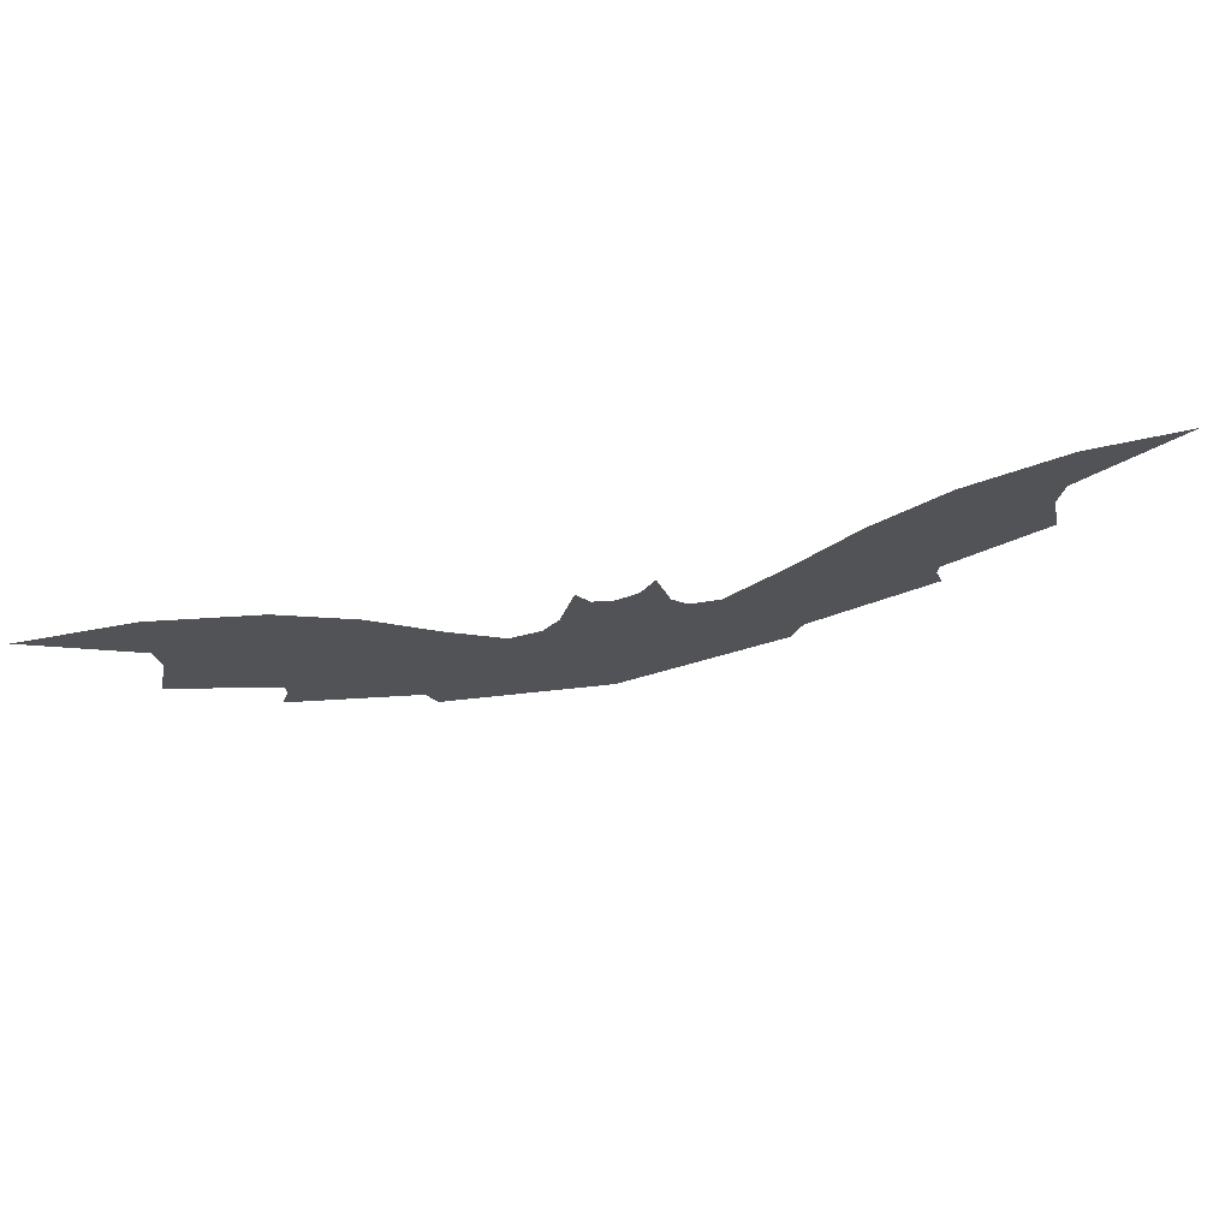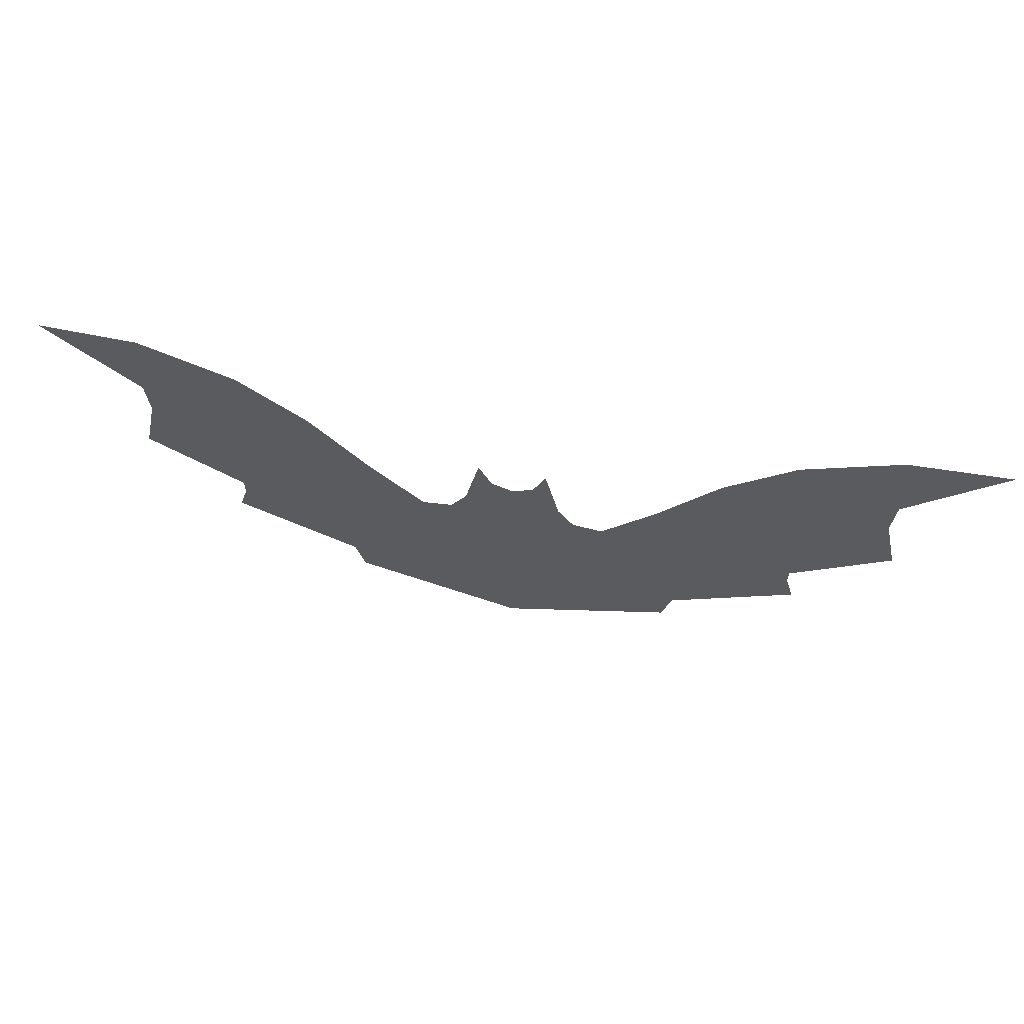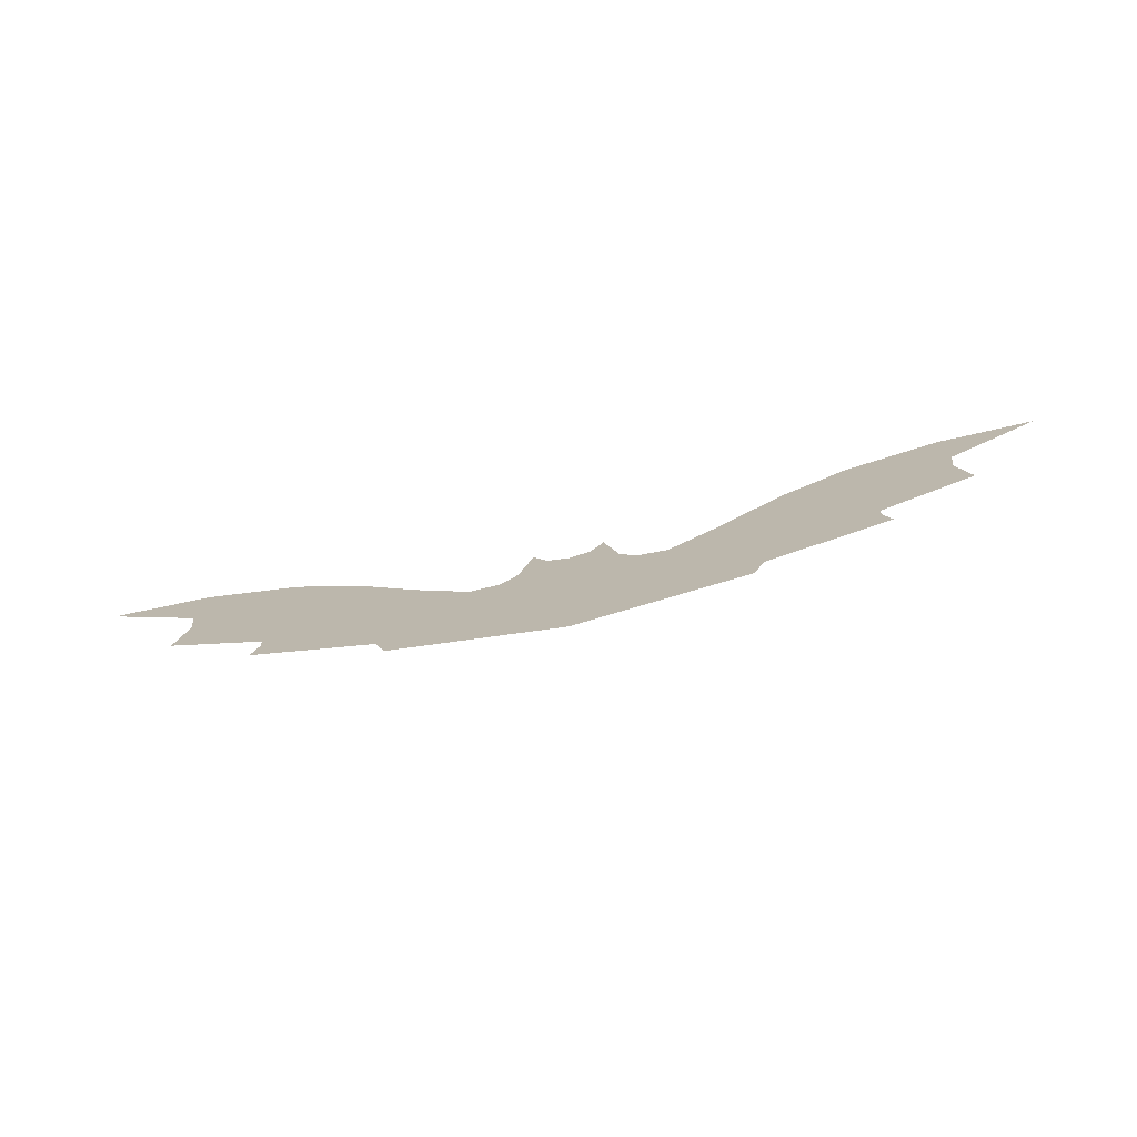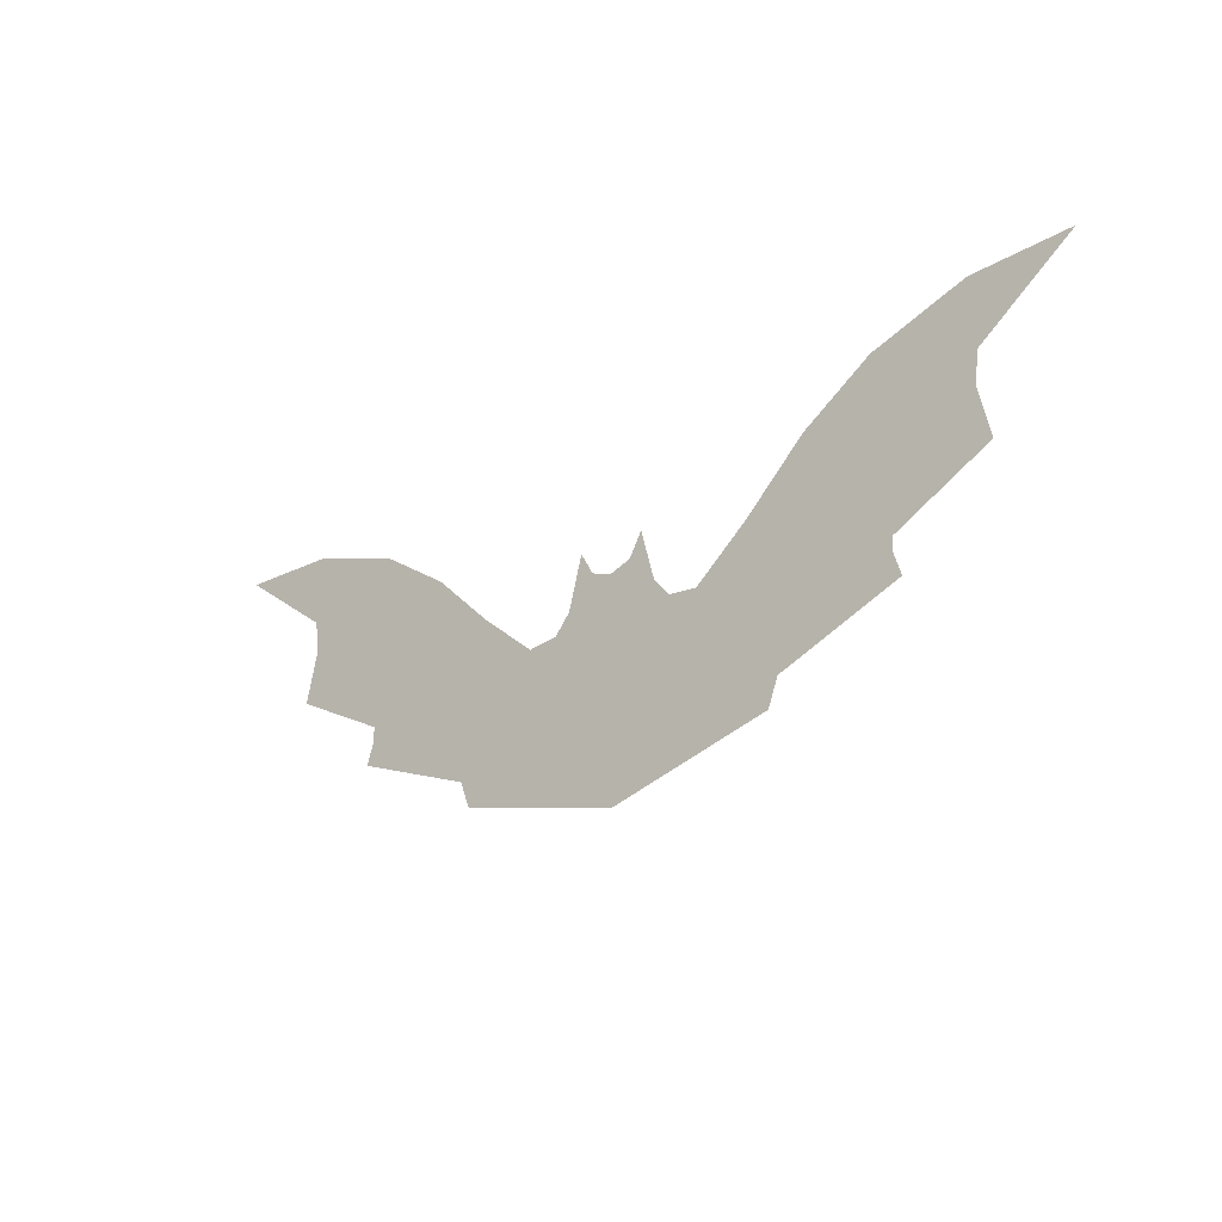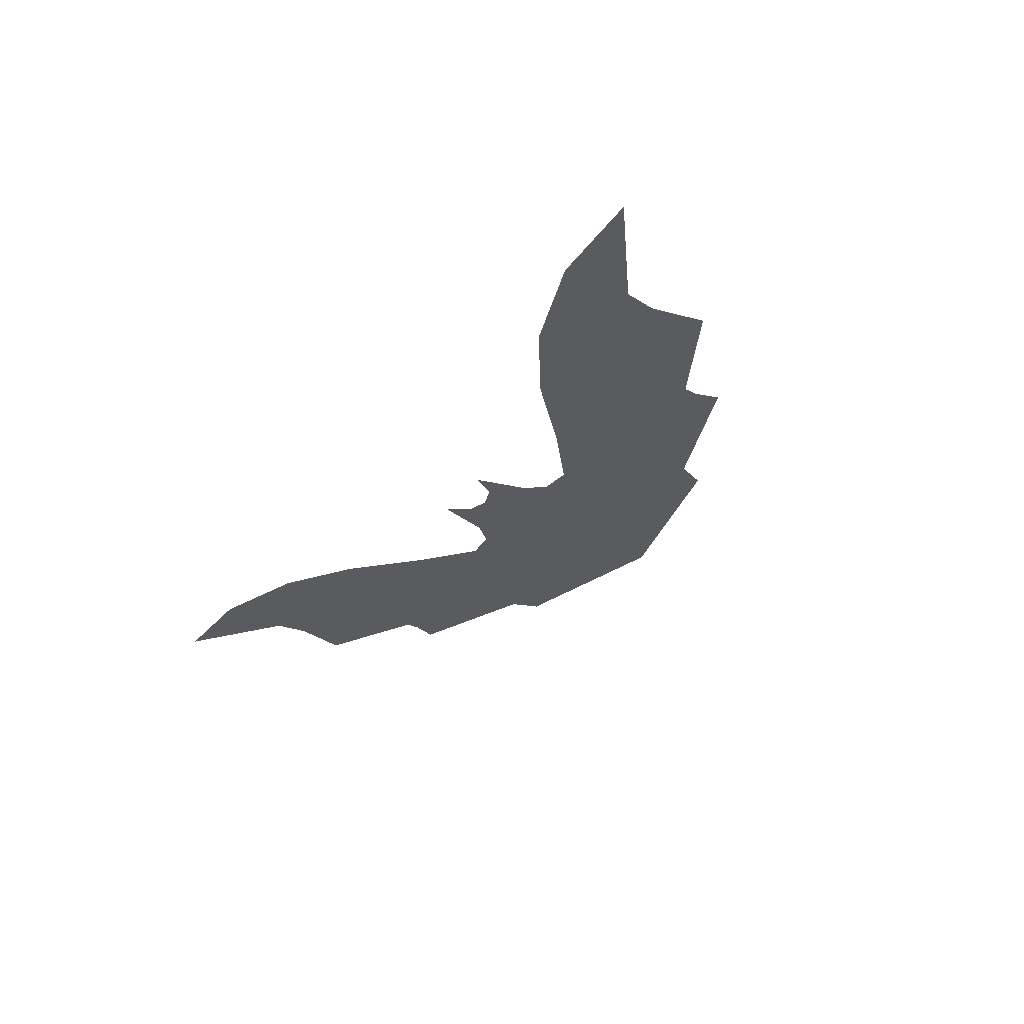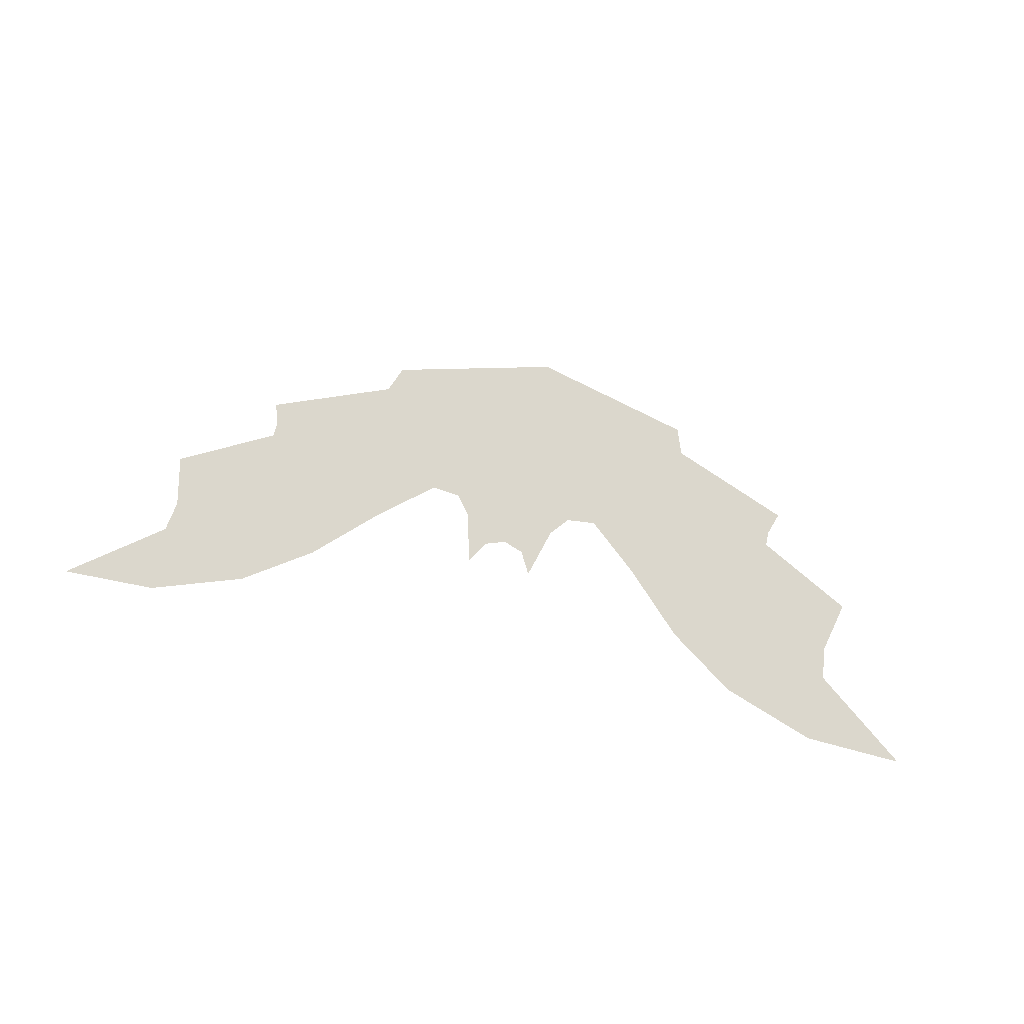
<metadata>
{"format":"obj","ext":"obj","renderer":"f3d","projection":"perspective","resolution":1024,"background":"white","views":[{"elev":69.5,"azim":-11.1,"up":"+Y"},{"elev":54.2,"azim":11.5,"up":"+Y"},{"elev":-74.4,"azim":12.4,"up":"+Y"},{"elev":-26.4,"azim":-139.6,"up":"+Y"},{"elev":-33.4,"azim":-122.4,"up":"+Z"},{"elev":73.1,"azim":-166.9,"up":"+Z"}]}
</metadata>
<code>
g Mesh
v 0.008522 0.01005 0
v 0.0139 0.01948 0
v 0.01953 -0.001758 0
v 0.02592 -0.009615 0
v 0.03793 -0.01092 0
v 0.05972 0.007564 0
v 0.08463 0.03203 0
v 0.1129 0.05142 0
v 0.1518 0.06485 0
v 0.1921 0.06617 0
v 0.1753 0.06119 0
v 0.1613 0.05086 0
v 0.1537 0.03791 0
v 0.1516 0.02343 0
v 0.1563 0.002183 0
v 0.1407 0.006675 0
v 0.1267 0.00332 0
v 0.1176 -0.01074 0
v 0.117 -0.02437 0
v 0.12 -0.03377 0
v 0.1023 -0.02878 0
v 0.08676 -0.03112 0
v 0.07371 -0.04476 0
v 0.06639 -0.06433 0
v 0.05175 -0.05004 0
v 0.03298 -0.04385 0
v 0.01287 -0.05416 0
v -0.008522 0.01005 0
v -0.0139 0.01948 0
v -0.01953 -0.001758 0
v -0.02592 -0.009615 0
v -0.03793 -0.01092 0
v -0.05972 0.007564 0
v -0.08463 0.03203 0
v -0.1129 0.05142 0
v -0.1518 0.06485 0
v -0.1921 0.06617 0
v -0.1753 0.06119 0
v -0.1613 0.05086 0
v -0.1537 0.03791 0
v -0.1516 0.02343 0
v -0.1563 0.002183 0
v -0.1407 0.006675 0
v -0.1267 0.00332 0
v -0.1176 -0.01074 0
v -0.117 -0.02437 0
v -0.12 -0.03377 0
v -0.1023 -0.02878 0
v -0.08676 -0.03112 0
v -0.07371 -0.04476 0
v -0.06639 -0.06433 0
v -0.05175 -0.05004 0
v -0.03298 -0.04385 0
v -0.01287 -0.05416 0
v 0 -0.08136 0
v 0 0.007091 0
g Default
f 55 27 26 25 24 23 22 21 20 19 18 17 16 15 14 13 12 11 10 9 8 7 6 5 4 3 2 1 56 28 29 30 31 32 33 34 35 36 37 38 39 40 41 42 43 44 45 46 47 48 49 50 51 52 53 54

</code>
